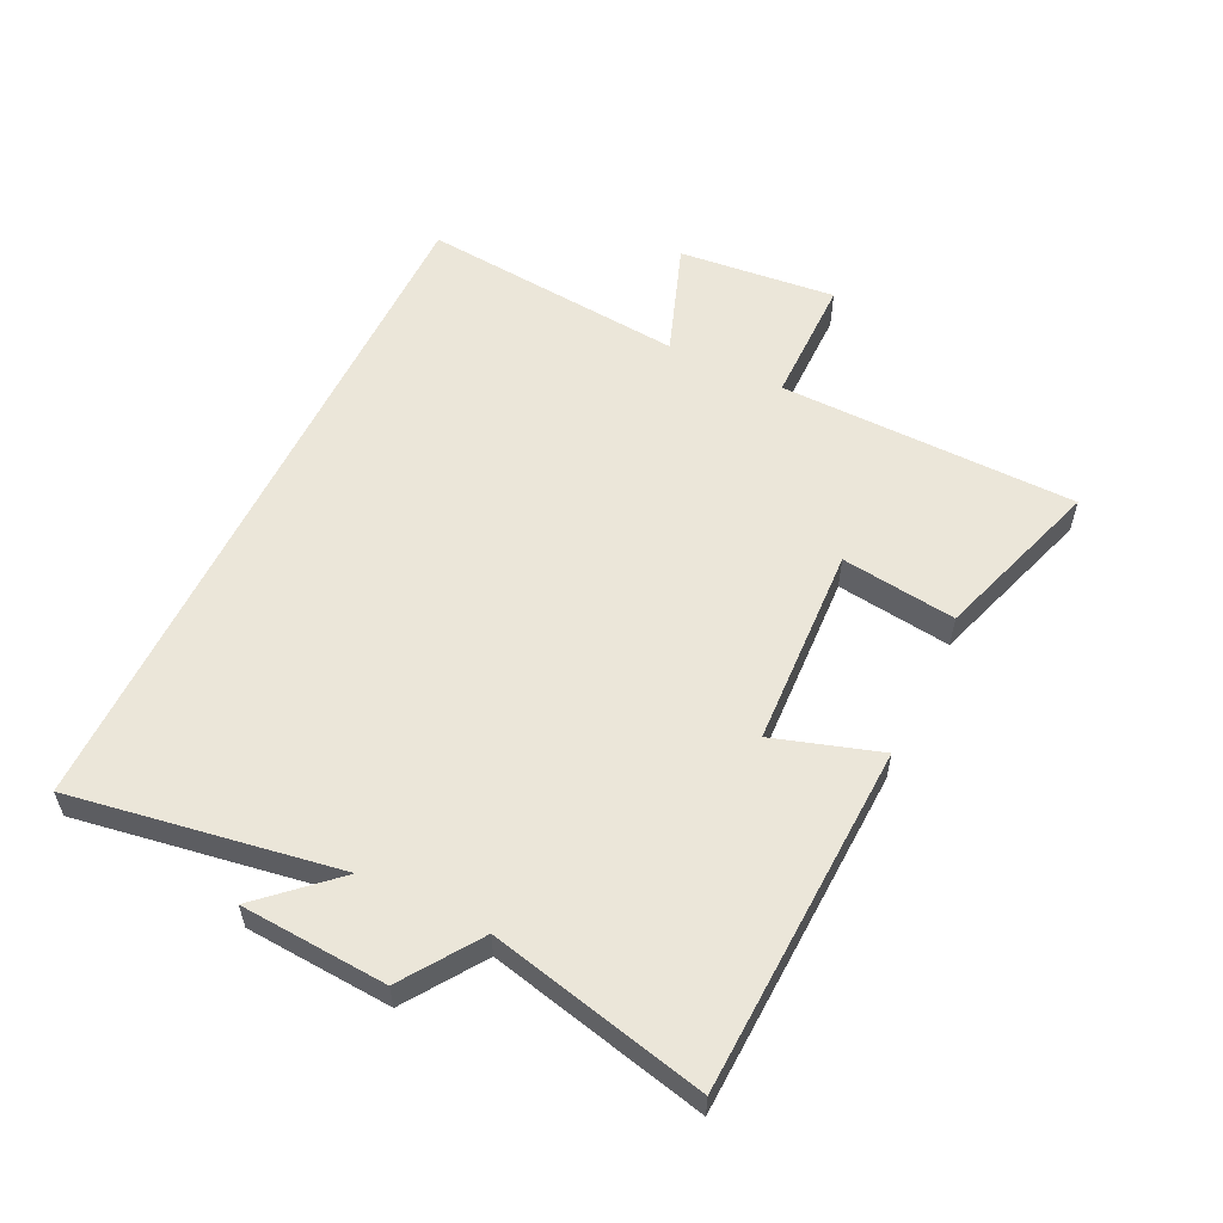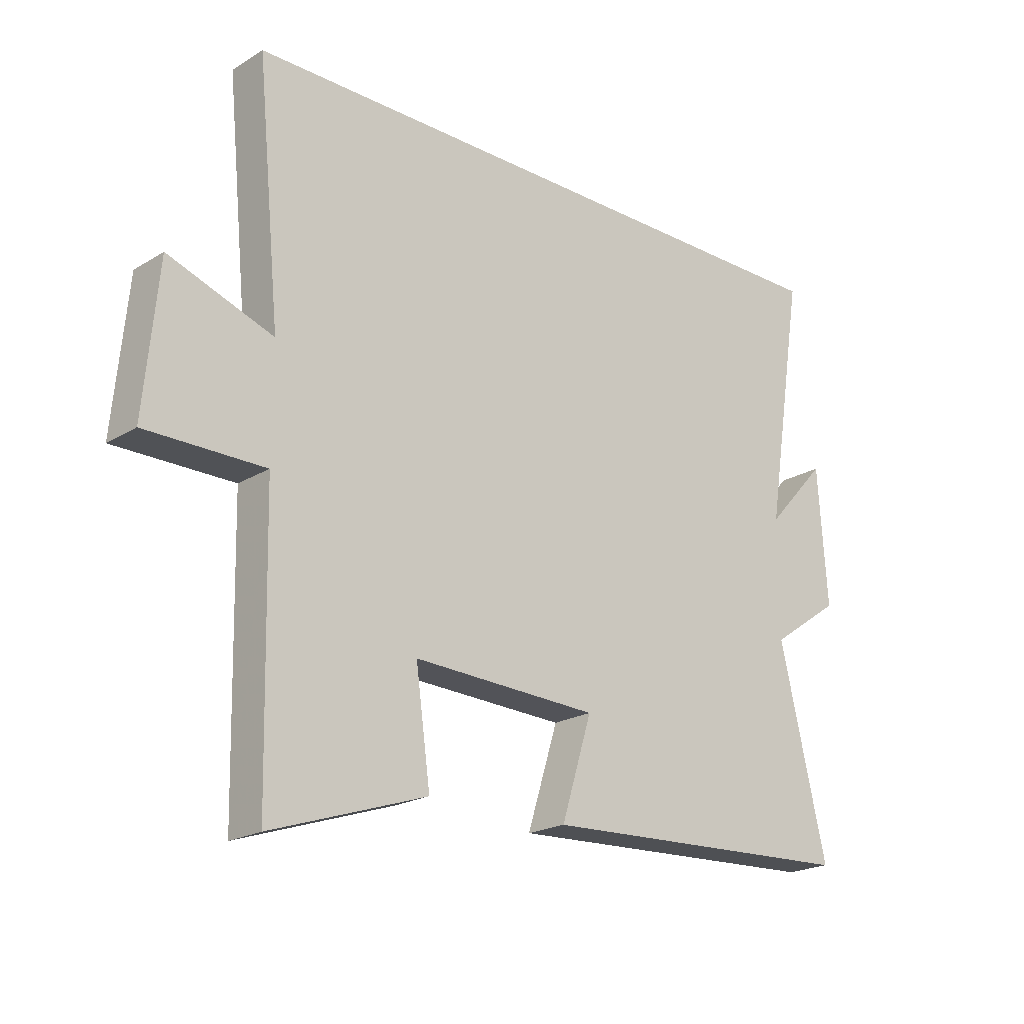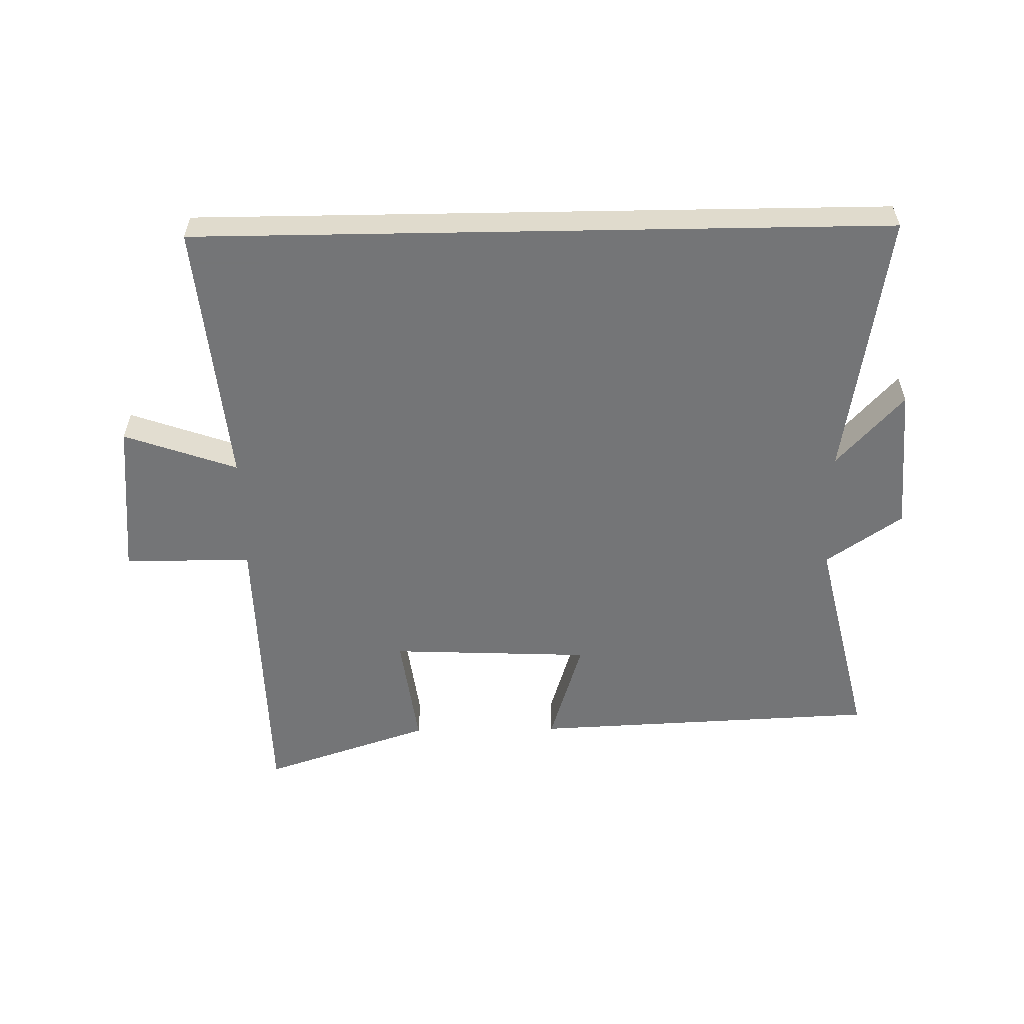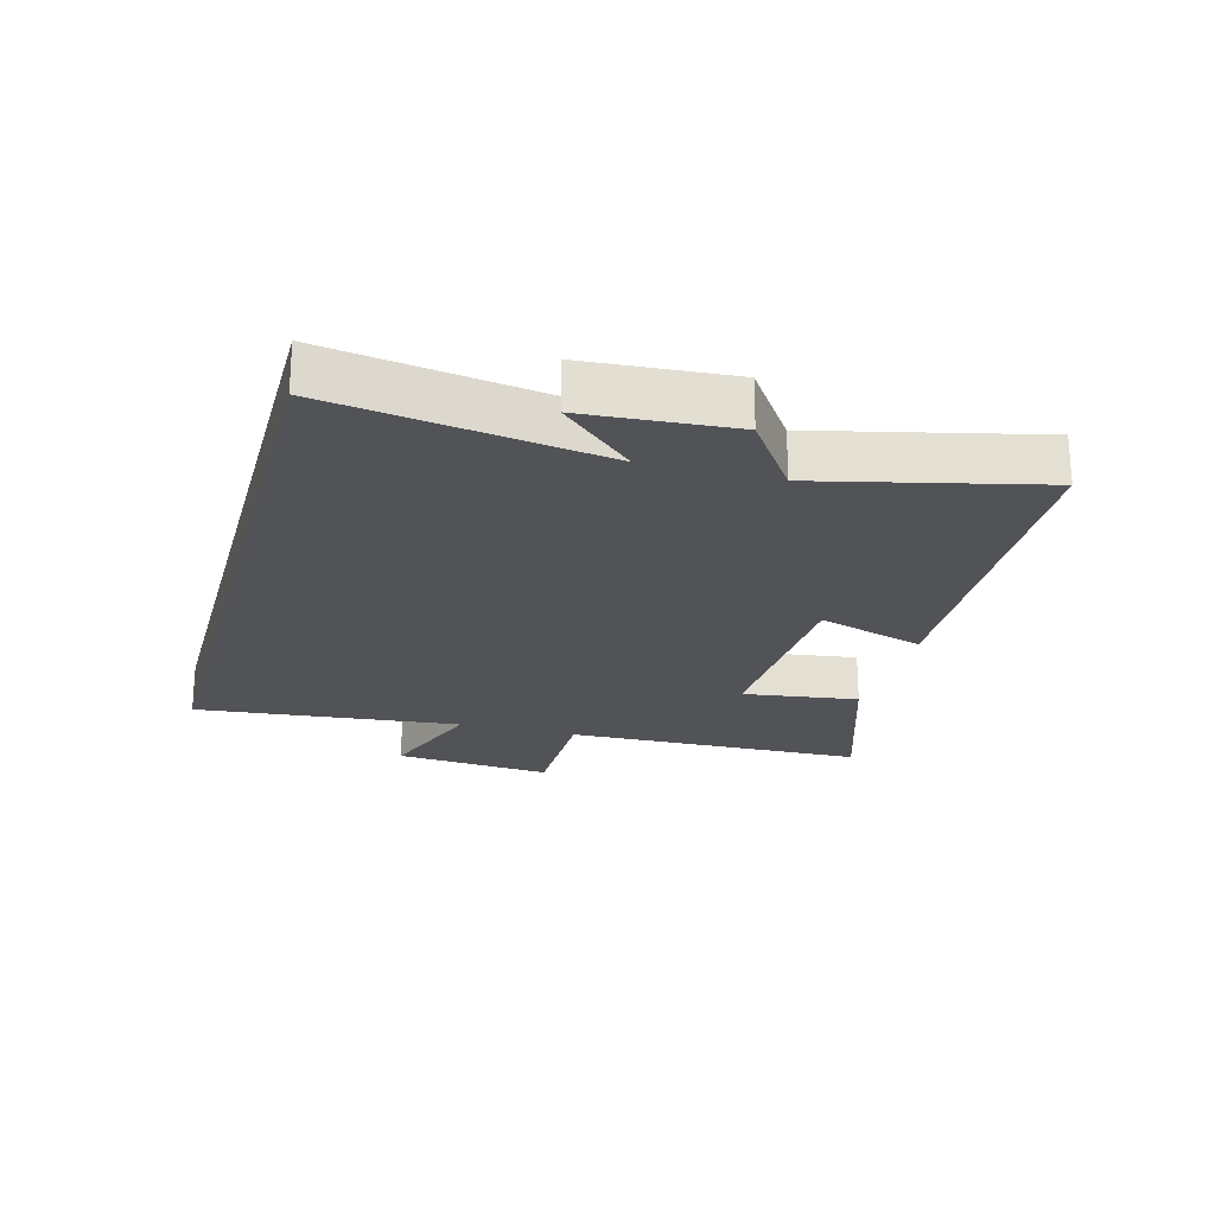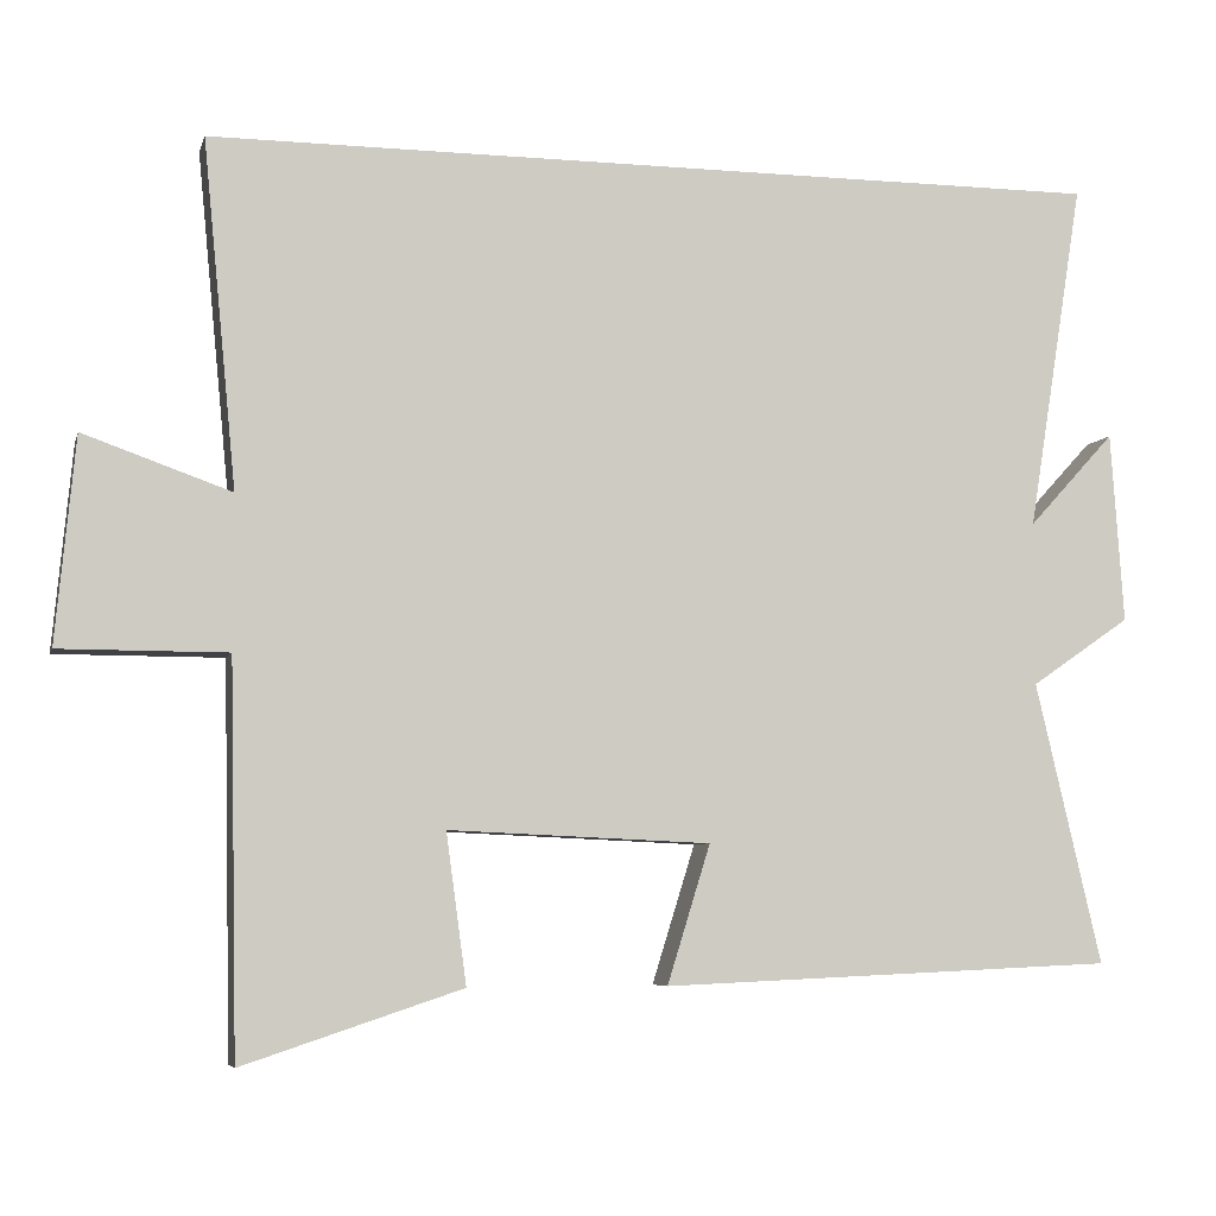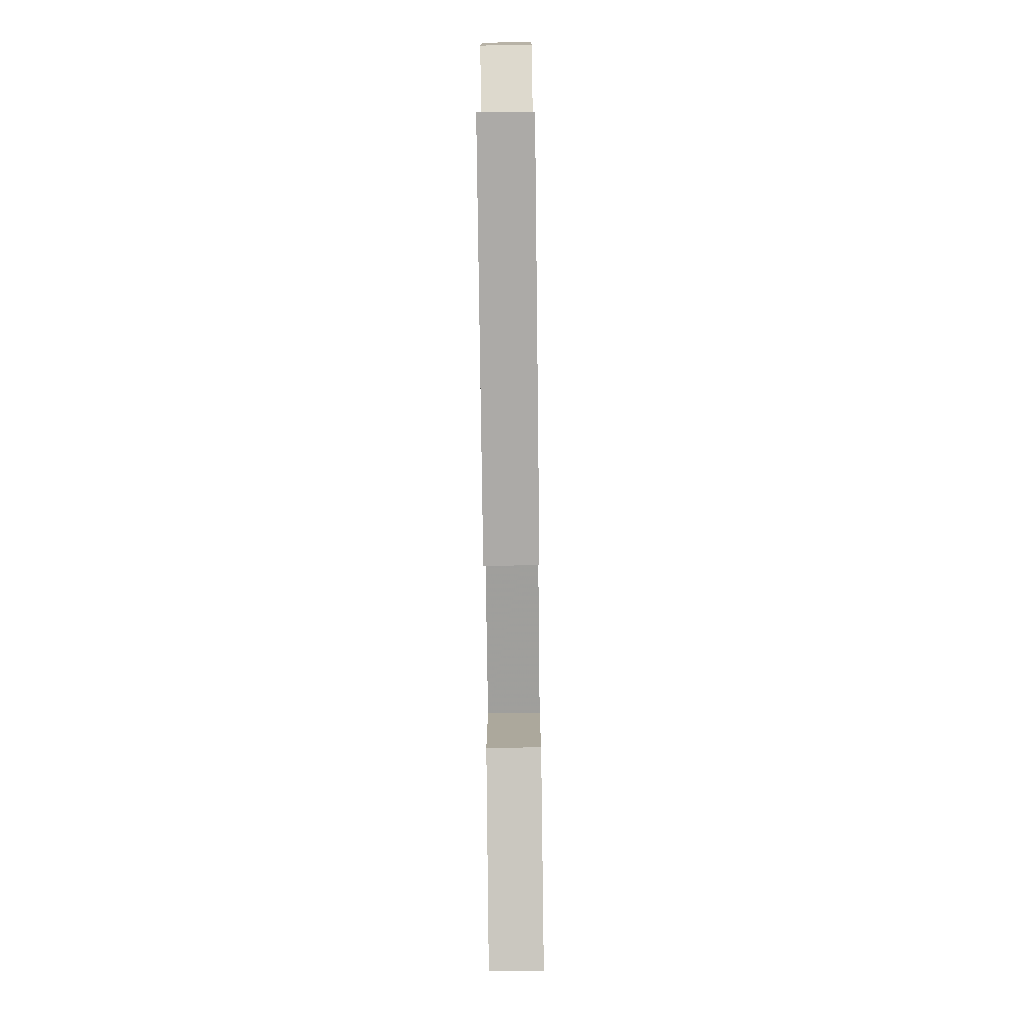
<metadata>
{"format":"obj","ext":"obj","renderer":"f3d","projection":"perspective","resolution":1024,"background":"white","views":[{"elev":56.6,"azim":115.6,"up":"+Y"},{"elev":-20.8,"azim":-42.5,"up":"+Z"},{"elev":-56.4,"azim":1.0,"up":"+Y"},{"elev":-22.3,"azim":74.8,"up":"+Y"},{"elev":-6.1,"azim":-13.9,"up":"+Z"},{"elev":-73.6,"azim":90.7,"up":"+Z"}]}
</metadata>
<code>
v 0.568 0.07 0.5
v 0.5 0.07 0.072
v 0.606 0.07 0.188
v 0.622 0.07 -0.046
v 0.5 0.07 -0.13
v 0.581 0.07 -0.476
v 0.023 0.07 -0.5
v 0.076 0.07 -0.33
v -0.246 0.07 -0.316
v -0.221 0.07 -0.5
v -0.49 0.07 -0.589
v -0.5 0.07 -0.112
v -0.705 0.07 -0.112
v -0.681 0.07 0.14
v -0.5 0.07 0.076
v -0.541 0.07 0.5
v 0.568 0 0.5
v 0.5 0 0.072
v 0.606 0 0.188
v 0.622 0 -0.046
v 0.5 0 -0.13
v 0.581 0 -0.476
v 0.023 0 -0.5
v 0.076 0 -0.33
v -0.246 0 -0.316
v -0.221 0 -0.5
v -0.49 0 -0.589
v -0.5 0 -0.112
v -0.705 0 -0.112
v -0.681 0 0.14
v -0.5 0 0.076
v -0.541 0 0.5
f 15 16 1 2
f 12 13 14 15
f 11 12 15
f 10 11 15
f 9 10 15
f 8 9 15 2
f 5 6 7 8
f 5 8 2
f 2 3 4 5
f 18 17 32 31
f 31 30 29 28
f 31 28 27
f 31 27 26
f 31 26 25
f 18 31 25 24
f 24 23 22 21
f 18 24 21
f 21 20 19 18
f 1 17 18 2
f 2 18 19 3
f 3 19 20 4
f 4 20 21 5
f 5 21 22 6
f 6 22 23 7
f 7 23 24 8
f 8 24 25 9
f 9 25 26 10
f 10 26 27 11
f 11 27 28 12
f 12 28 29 13
f 13 29 30 14
f 14 30 31 15
f 15 31 32 16
f 16 32 17 1

</code>
